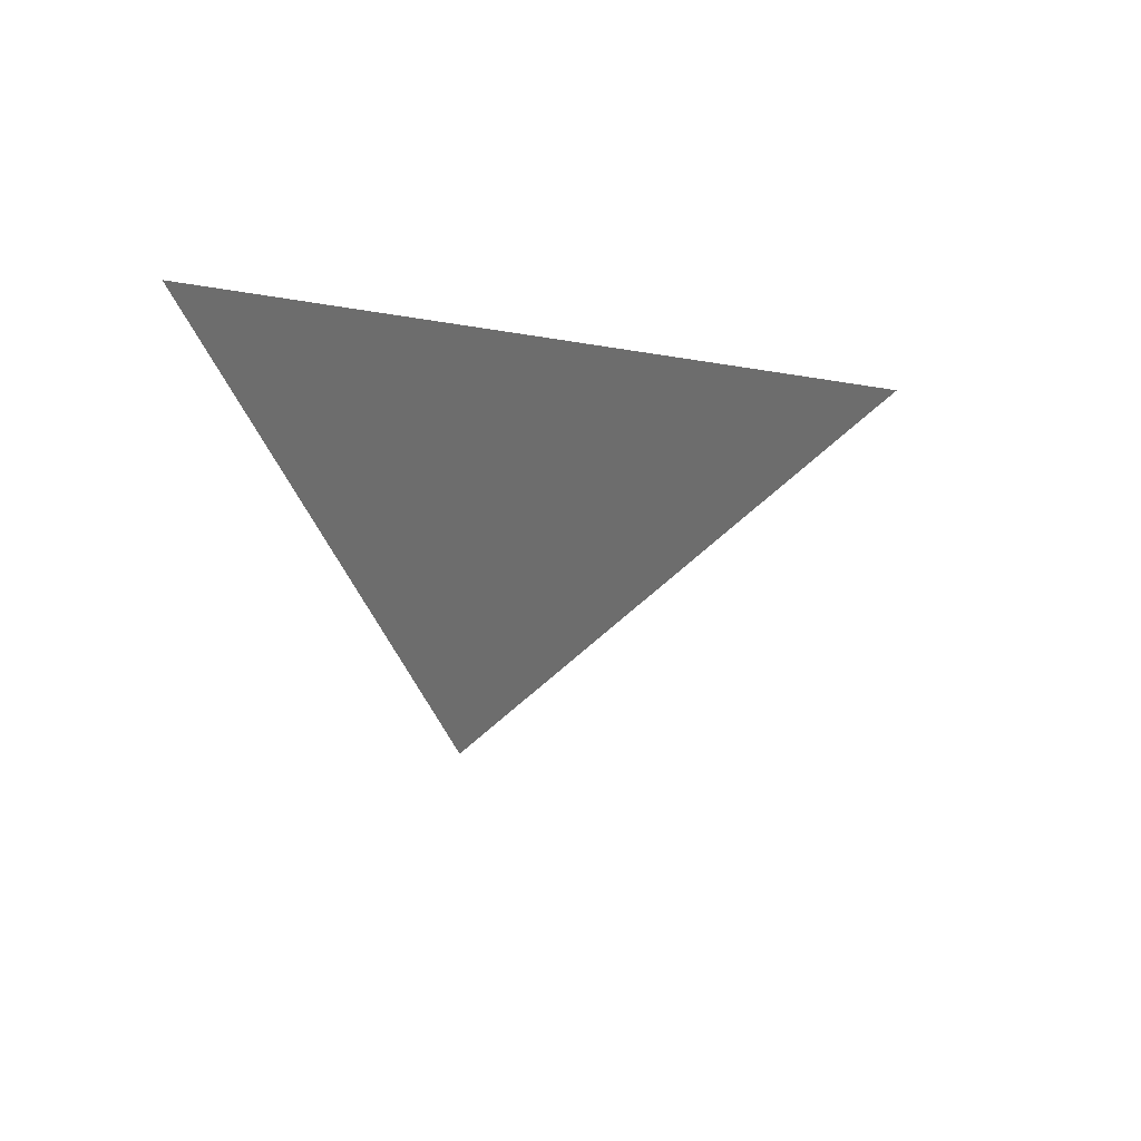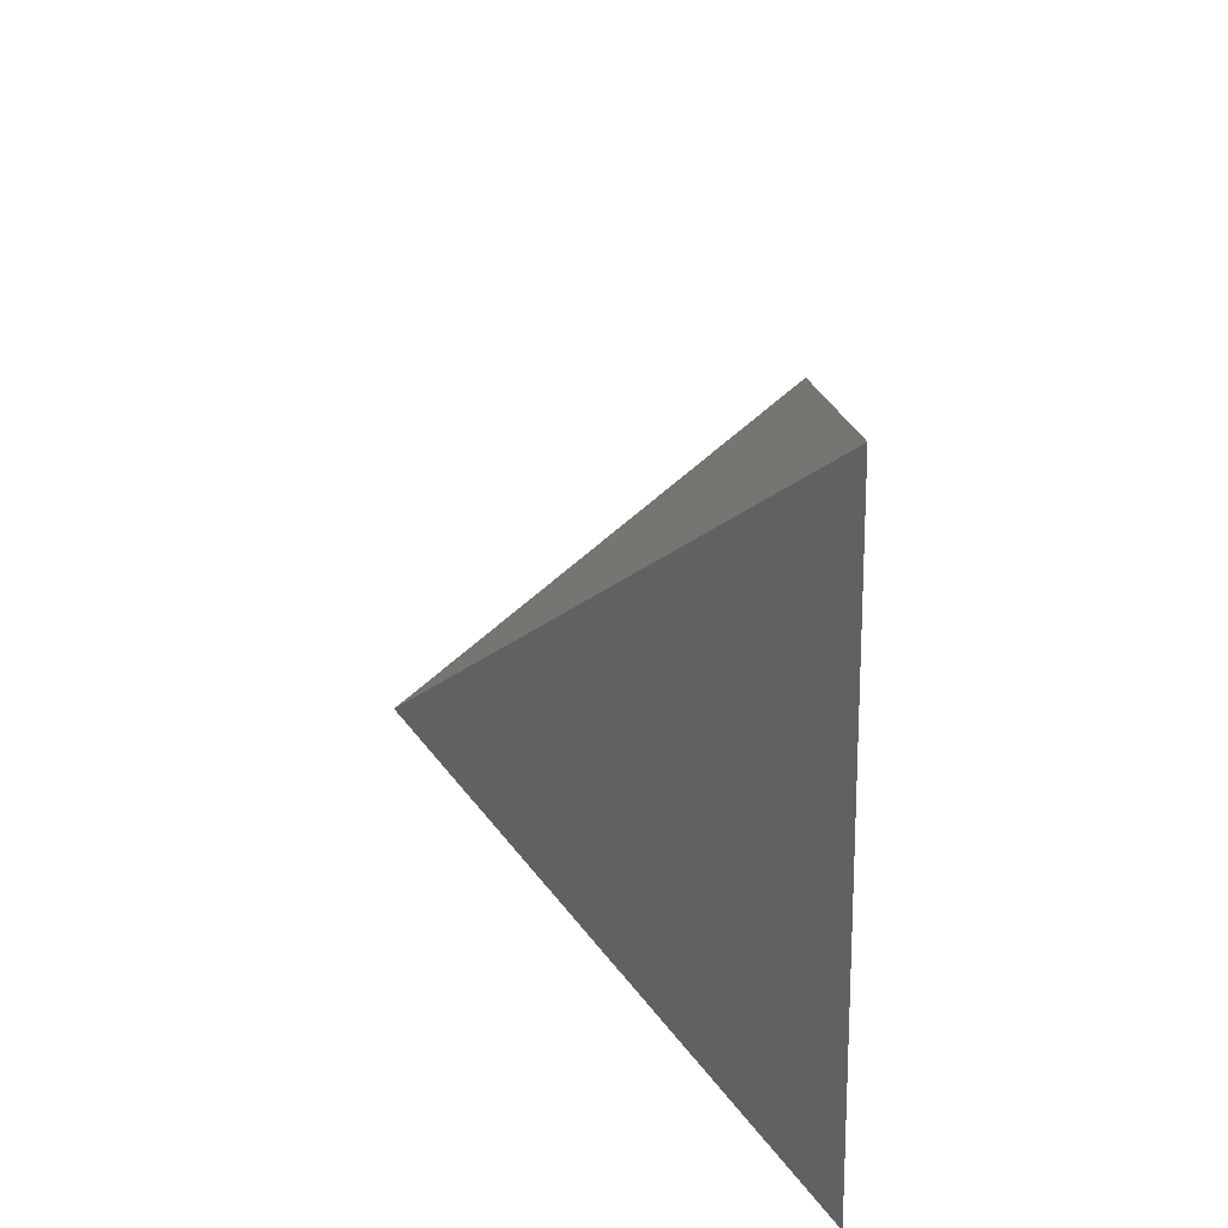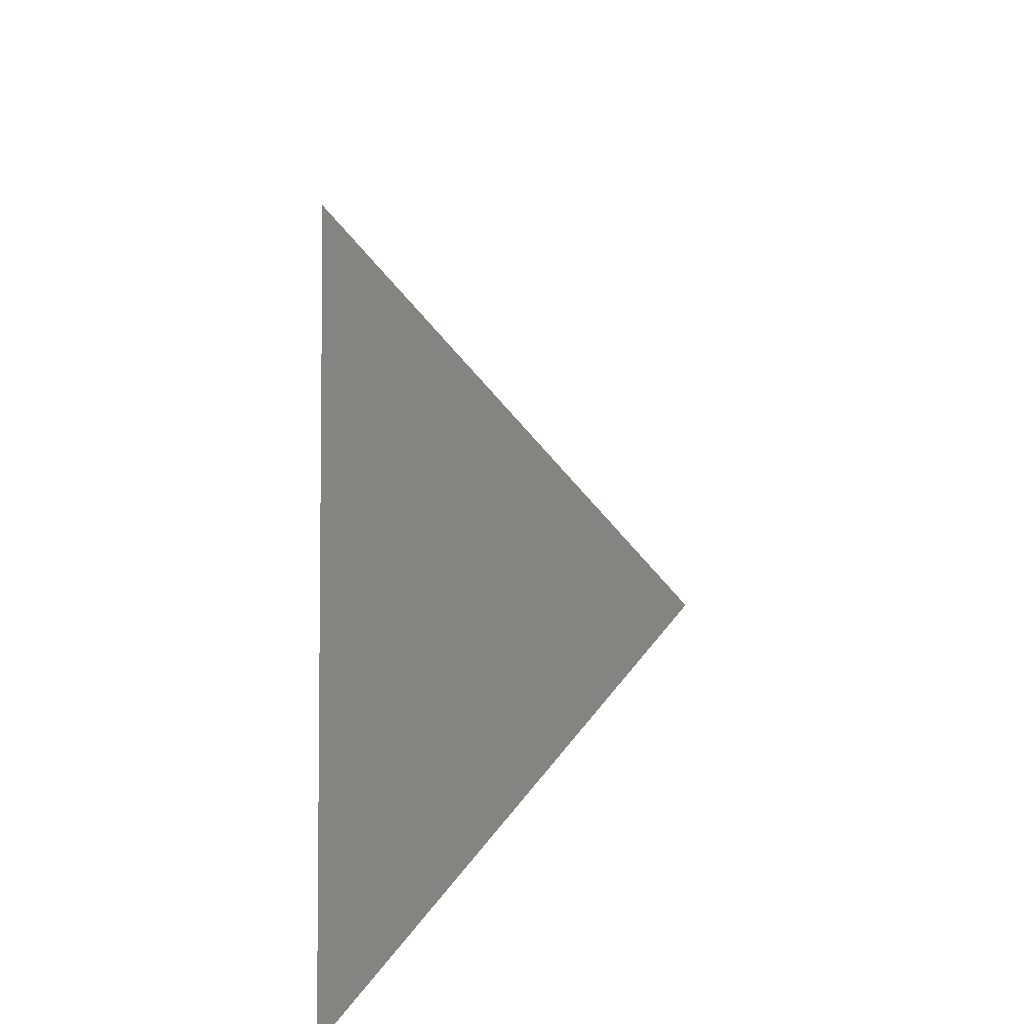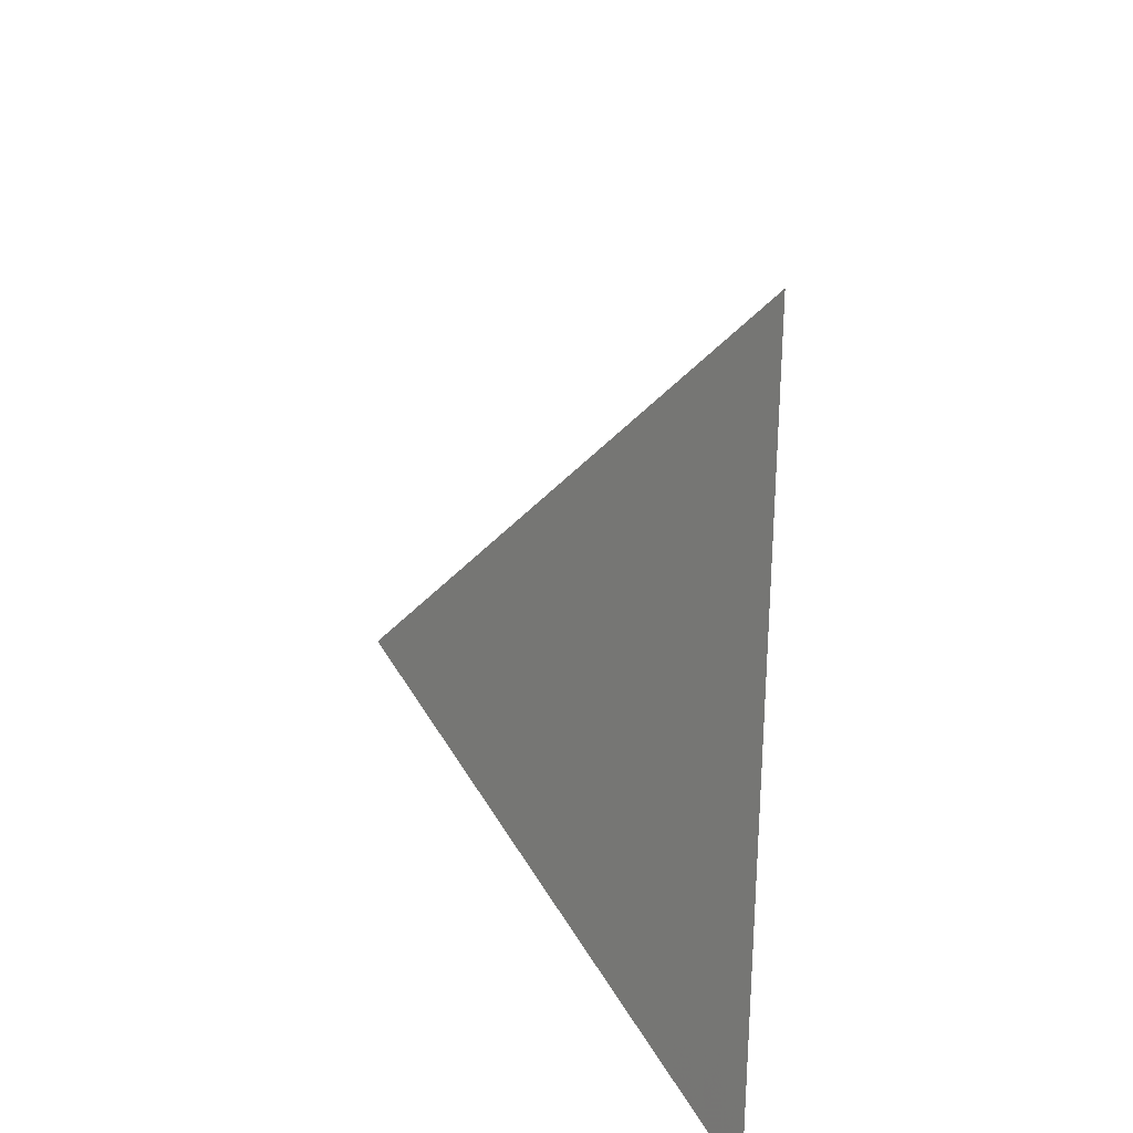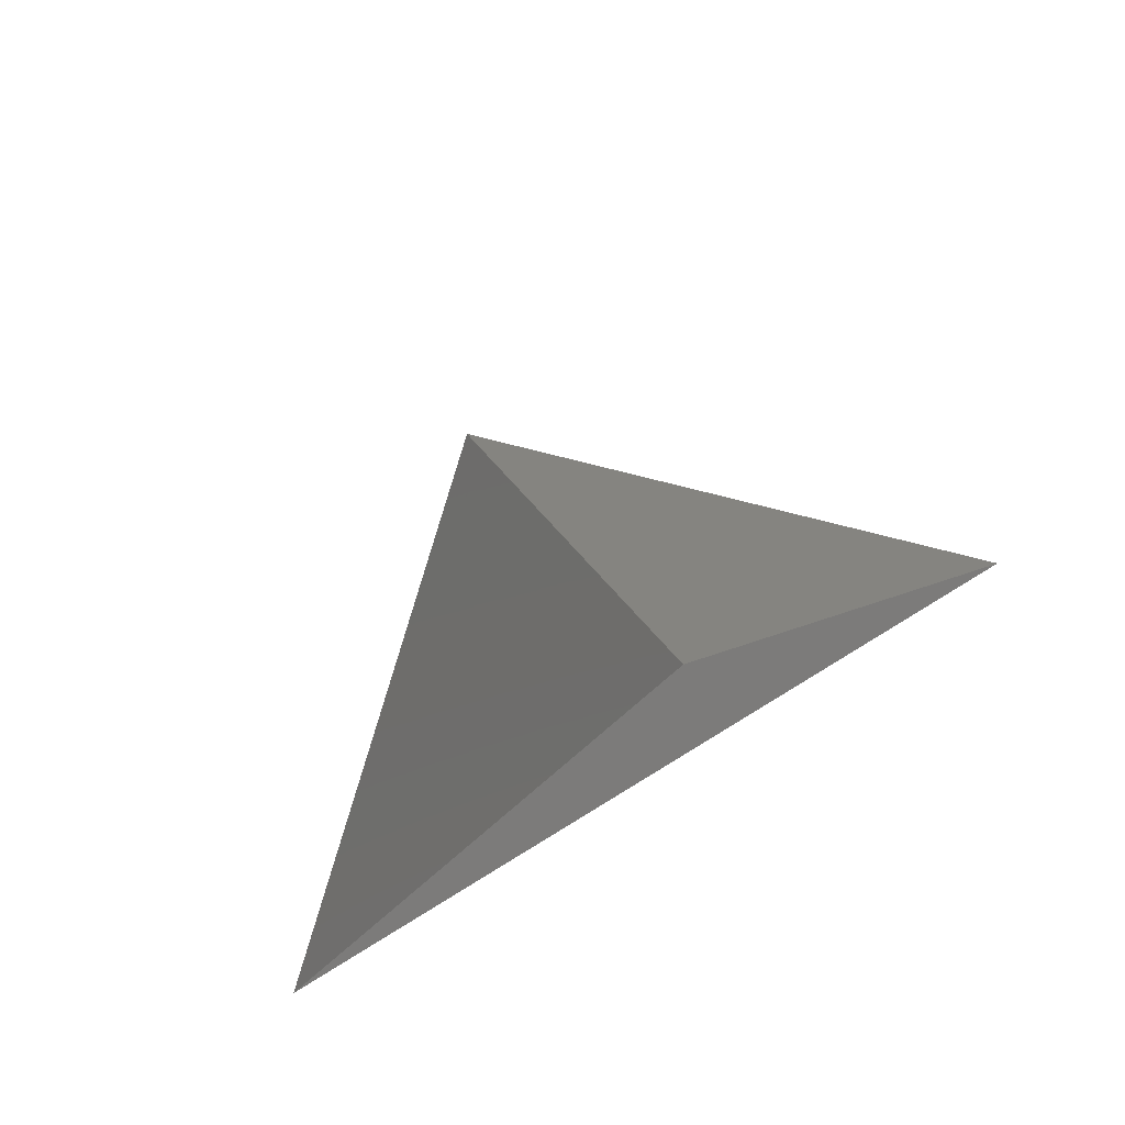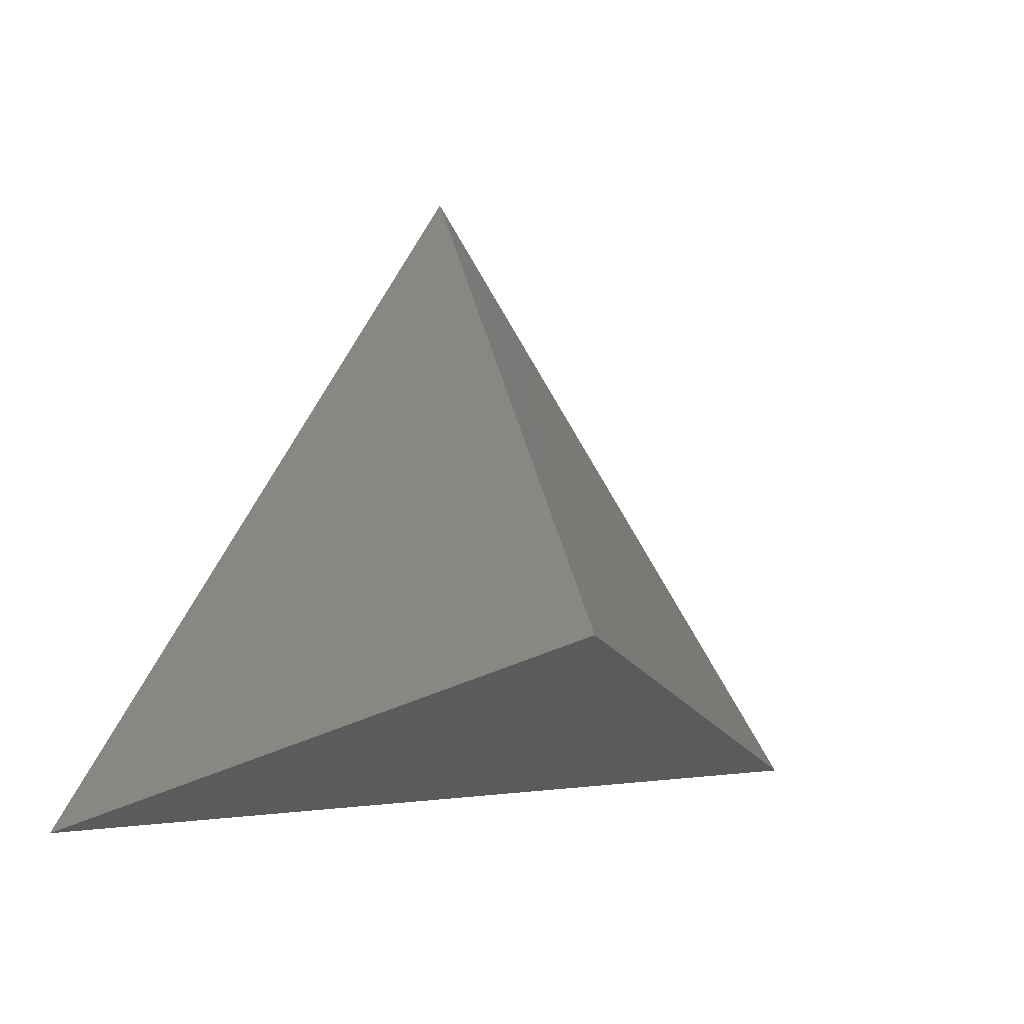
<metadata>
{"format":"stl","ext":"stl","renderer":"f3d","projection":"perspective","resolution":1024,"background":"white","views":[{"elev":-7.4,"azim":90.6,"up":"+Z"},{"elev":-48.1,"azim":-87.7,"up":"+Y"},{"elev":25.6,"azim":89.4,"up":"+Y"},{"elev":43.2,"azim":-86.5,"up":"+Y"},{"elev":77.4,"azim":-31.4,"up":"+Y"},{"elev":2.9,"azim":154.3,"up":"+Y"}]}
</metadata>
<code>
# stl→obj: 4 verts, 3 faces
v -5 -17 76.28
v 7 -17 76.28
v 1 -14 71.28
v 1 -8 76.28
f 1 2 3
f 2 4 3
f 4 1 3

</code>
